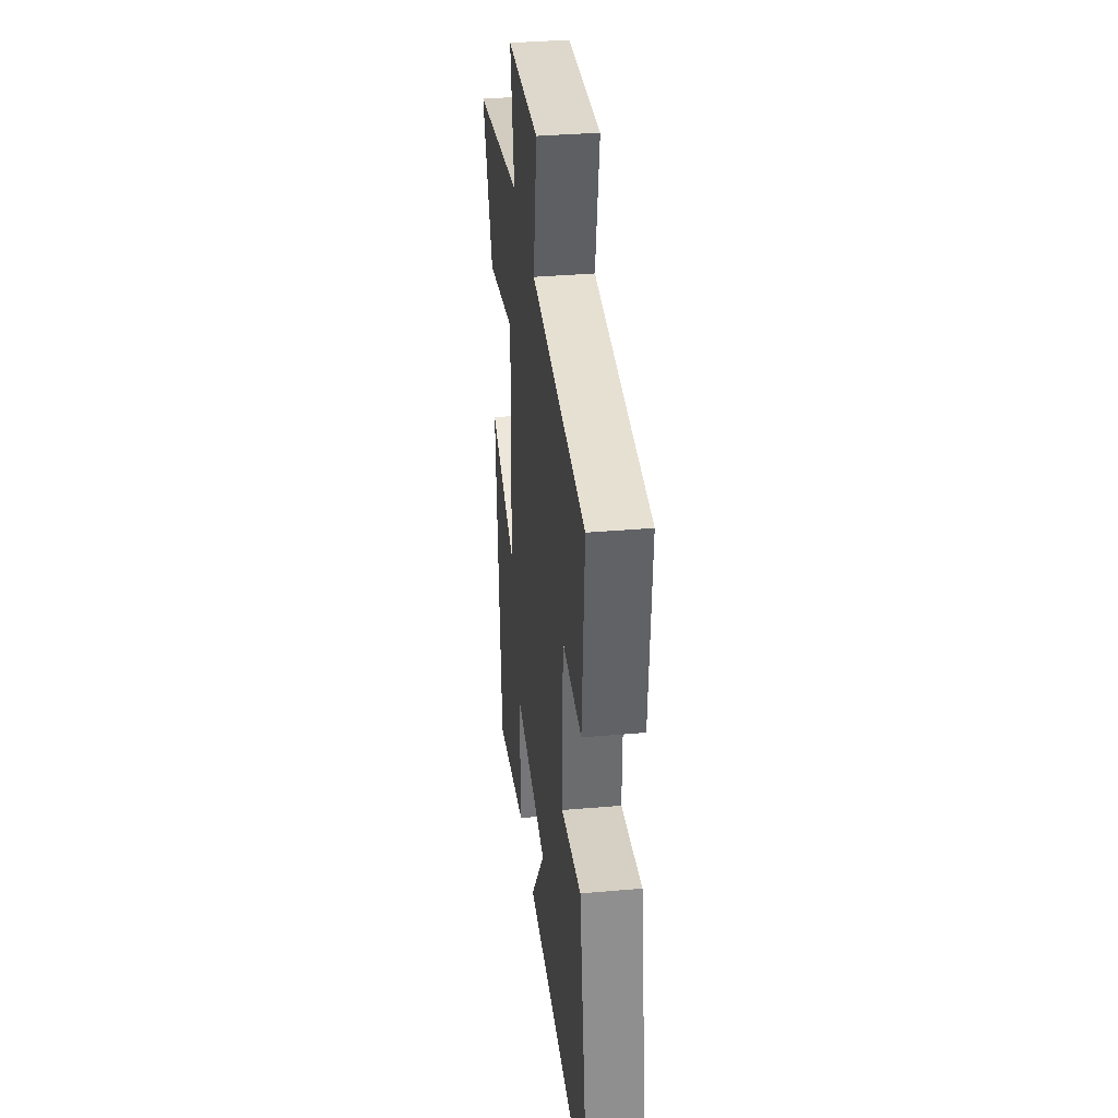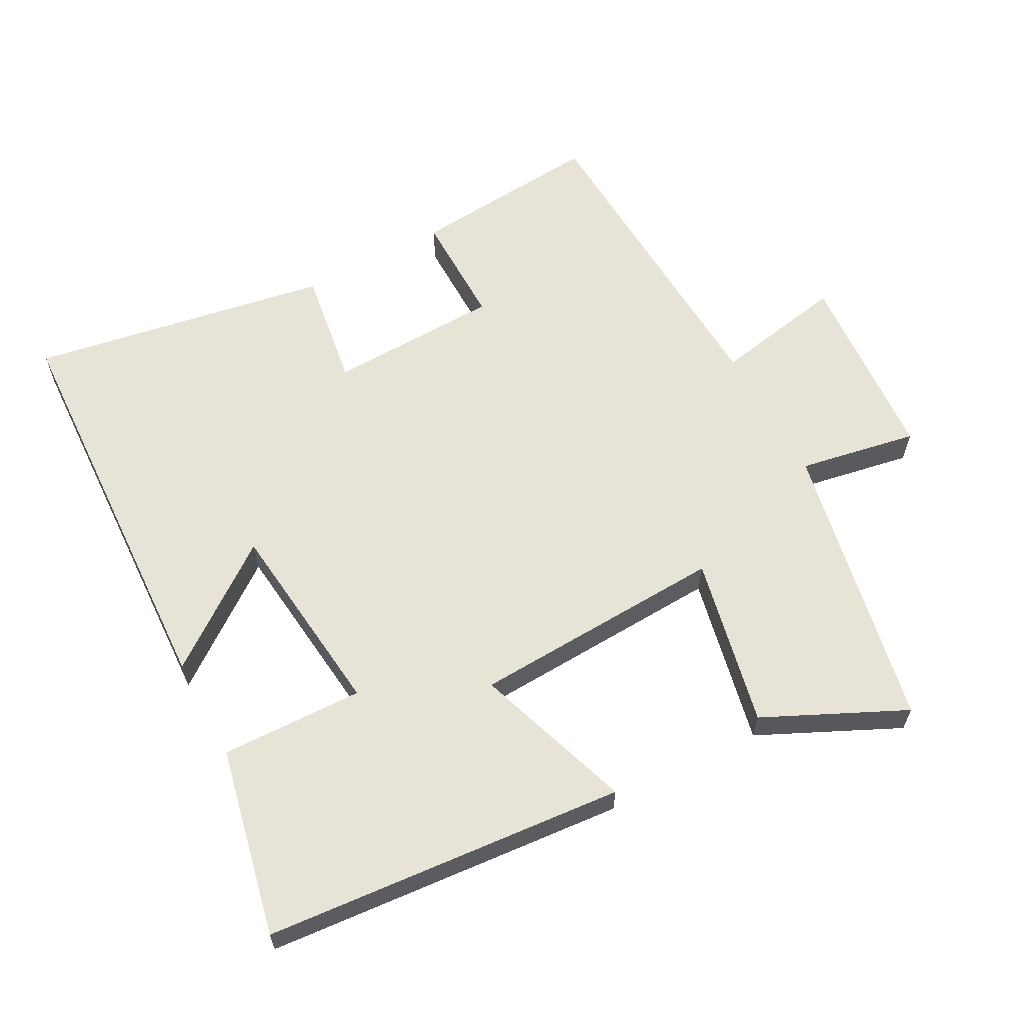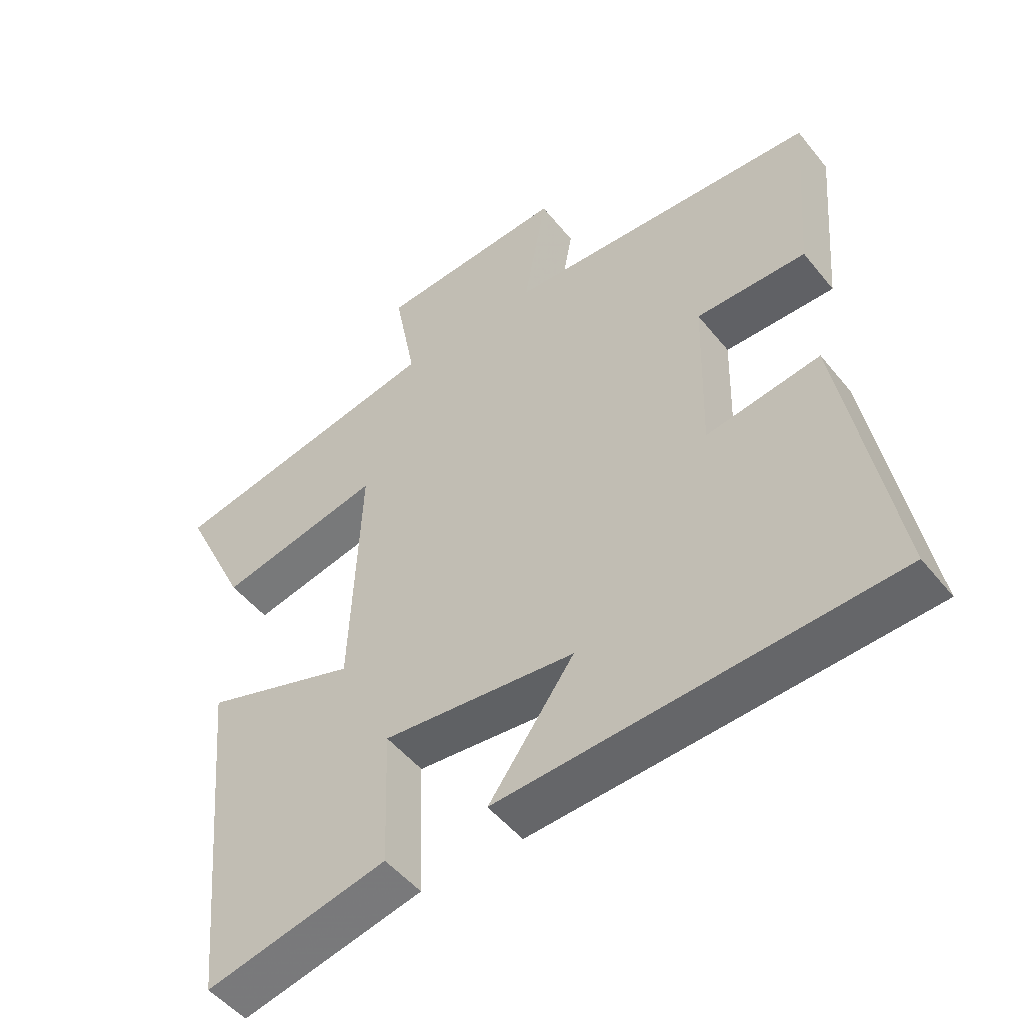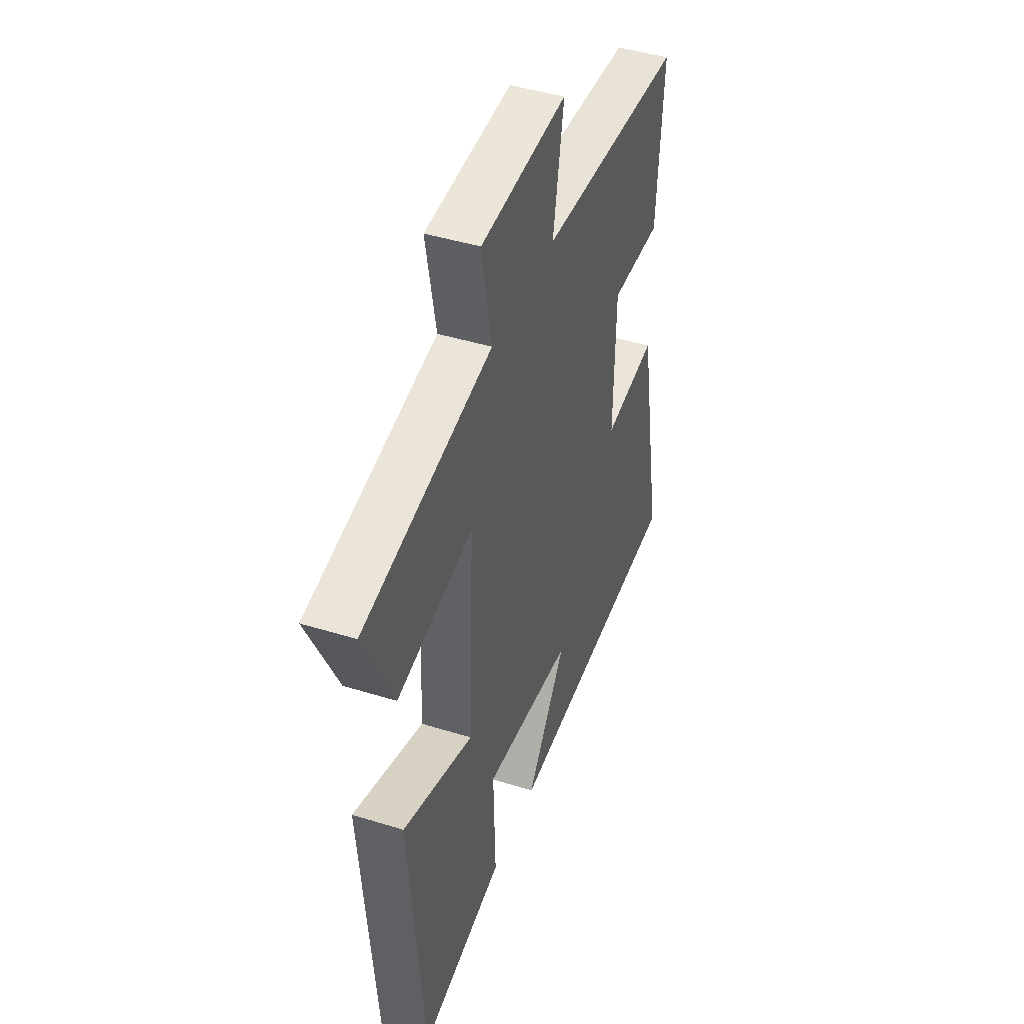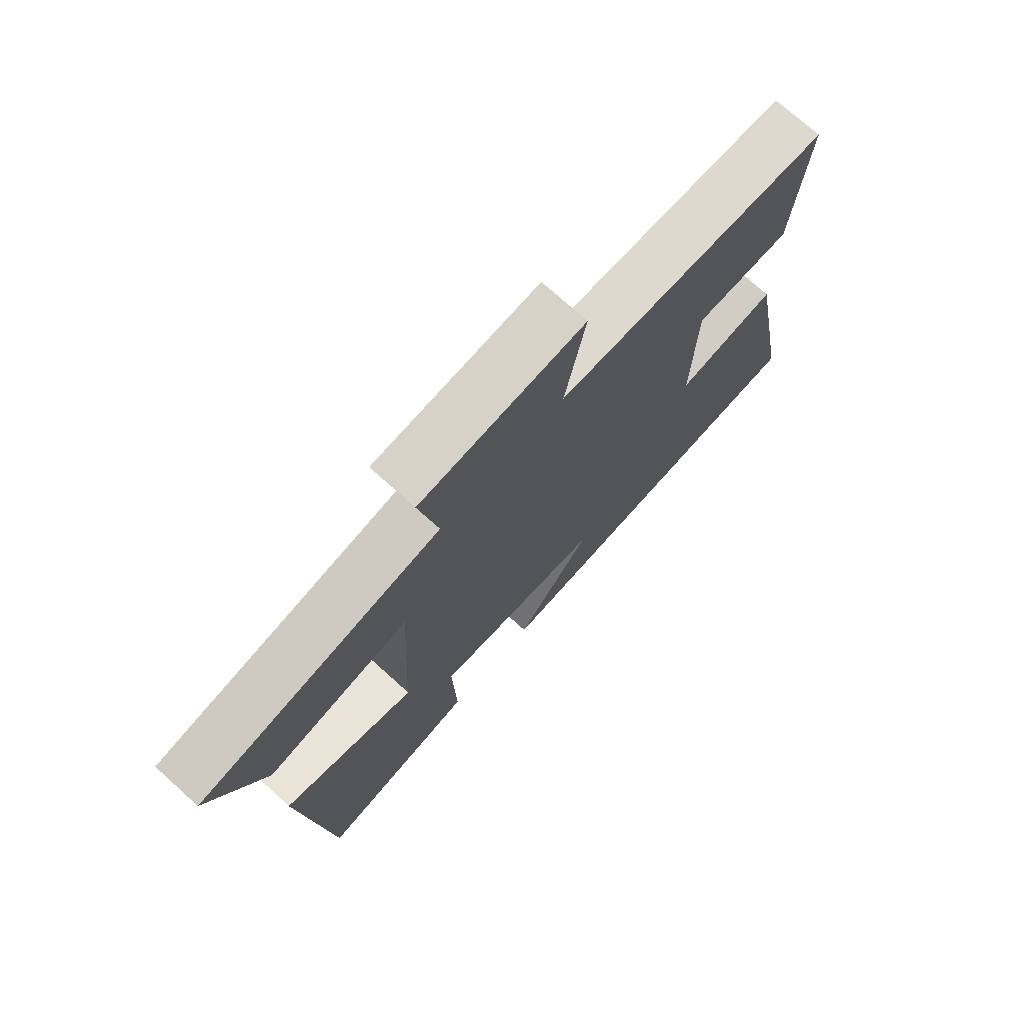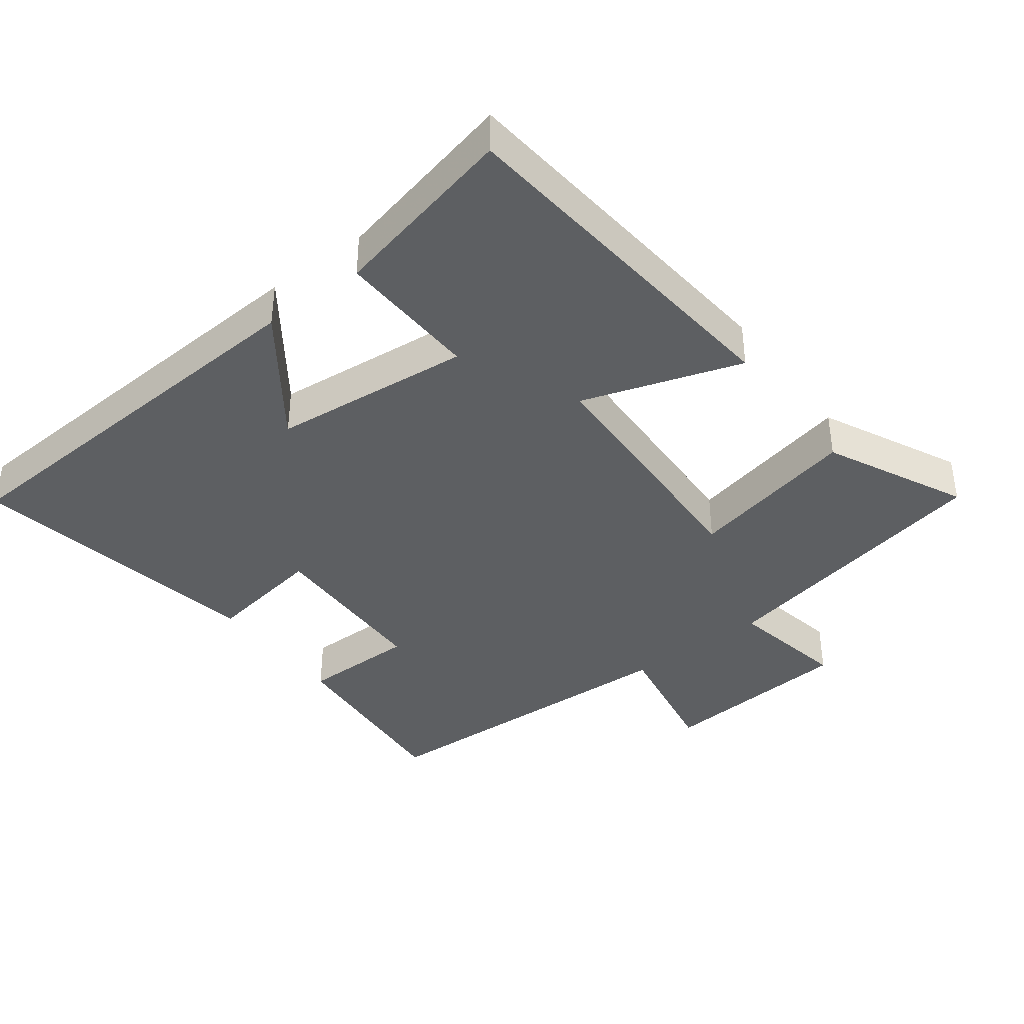
<metadata>
{"format":"obj","ext":"obj","renderer":"f3d","projection":"perspective","resolution":1024,"background":"white","views":[{"elev":35.4,"azim":83.4,"up":"+Z"},{"elev":62.0,"azim":-118.6,"up":"+Y"},{"elev":-49.8,"azim":37.2,"up":"+Z"},{"elev":43.9,"azim":-69.9,"up":"+Z"},{"elev":73.9,"azim":-47.9,"up":"+Z"},{"elev":-39.6,"azim":-142.7,"up":"+Y"}]}
</metadata>
<code>
v -0.452 0.07 -0.562
v -0.5 0.07 -0.031
v -0.266 0.07 -0.109
v -0.25 0.07 0.265
v -0.5 0.07 0.211
v -0.598 0.07 0.416
v -0.174 0.07 0.5
v -0.207 0.07 0.674
v 0.079 0.07 0.694
v 0.044 0.07 0.5
v 0.522 0.07 0.476
v 0.5 0.07 0.195
v 0.332 0.07 0.196
v 0.326 0.07 -0.056
v 0.5 0.07 -0.029
v 0.58 0.07 -0.468
v -0.019 0.07 -0.5
v 0.112 0.07 -0.32
v -0.182 0.07 -0.29
v -0.175 0.07 -0.5
v -0.452 0 -0.562
v -0.5 0 -0.031
v -0.266 0 -0.109
v -0.25 0 0.265
v -0.5 0 0.211
v -0.598 0 0.416
v -0.174 0 0.5
v -0.207 0 0.674
v 0.079 0 0.694
v 0.044 0 0.5
v 0.522 0 0.476
v 0.5 0 0.195
v 0.332 0 0.196
v 0.326 0 -0.056
v 0.5 0 -0.029
v 0.58 0 -0.468
v -0.019 0 -0.5
v 0.112 0 -0.32
v -0.182 0 -0.29
v -0.175 0 -0.5
f 1 2 3
f 20 1 3
f 19 20 3
f 18 19 3 4
f 16 17 18
f 15 16 18
f 14 15 18
f 13 14 18 4
f 12 13 4
f 11 12 4
f 10 11 4
f 7 8 9 10
f 6 7 10
f 5 6 10
f 4 5 10
f 23 22 21
f 23 21 40
f 23 40 39
f 24 23 39 38
f 38 37 36
f 38 36 35
f 38 35 34
f 24 38 34 33
f 24 33 32
f 24 32 31
f 24 31 30
f 30 29 28 27
f 30 27 26
f 30 26 25
f 30 25 24
f 1 21 22 2
f 2 22 23 3
f 3 23 24 4
f 4 24 25 5
f 5 25 26 6
f 6 26 27 7
f 7 27 28 8
f 8 28 29 9
f 9 29 30 10
f 10 30 31 11
f 11 31 32 12
f 12 32 33 13
f 13 33 34 14
f 14 34 35 15
f 15 35 36 16
f 16 36 37 17
f 17 37 38 18
f 18 38 39 19
f 19 39 40 20
f 20 40 21 1

</code>
